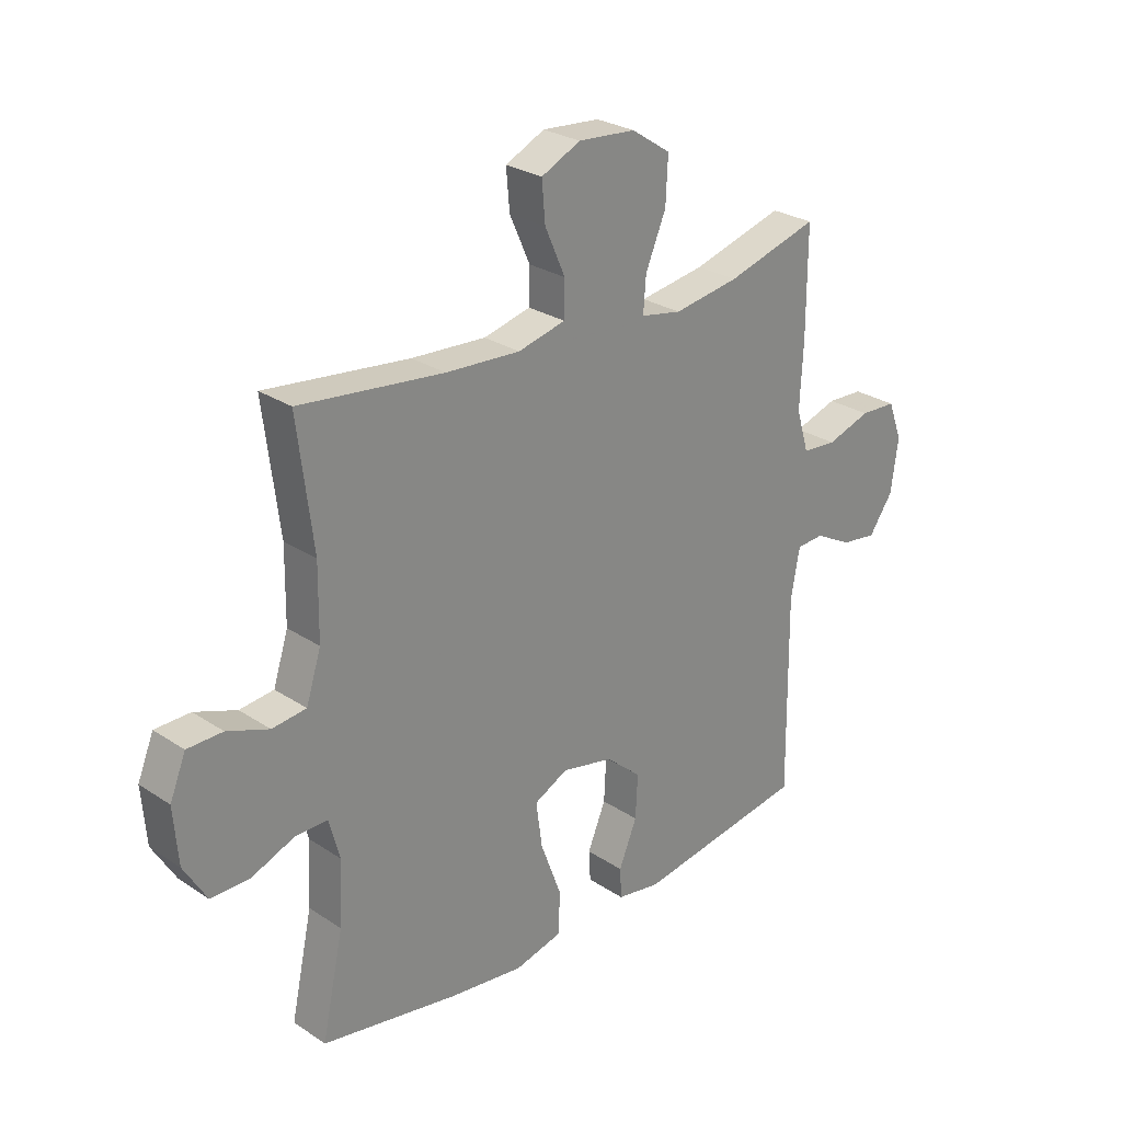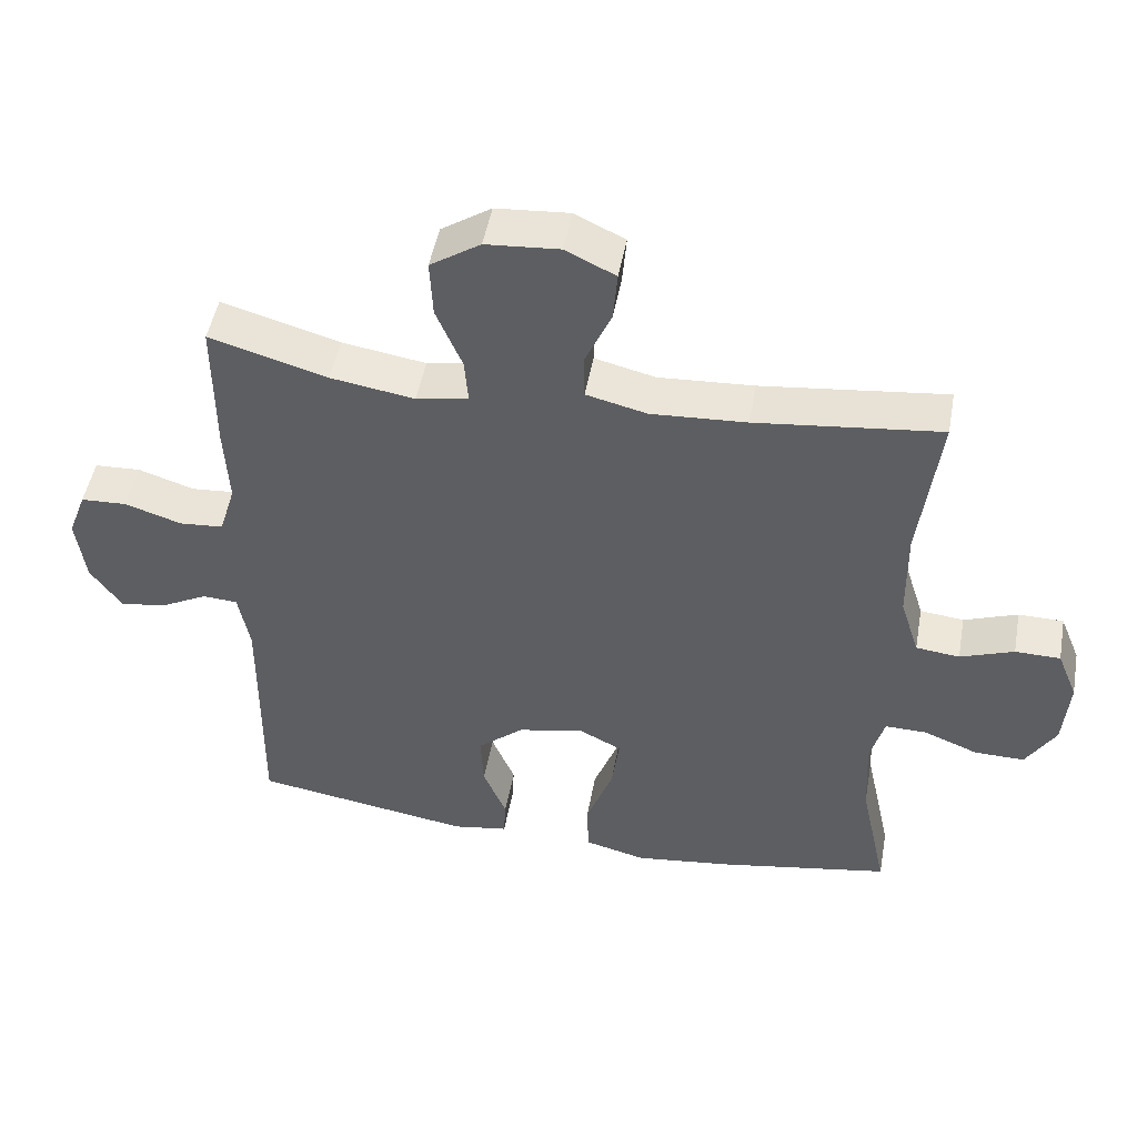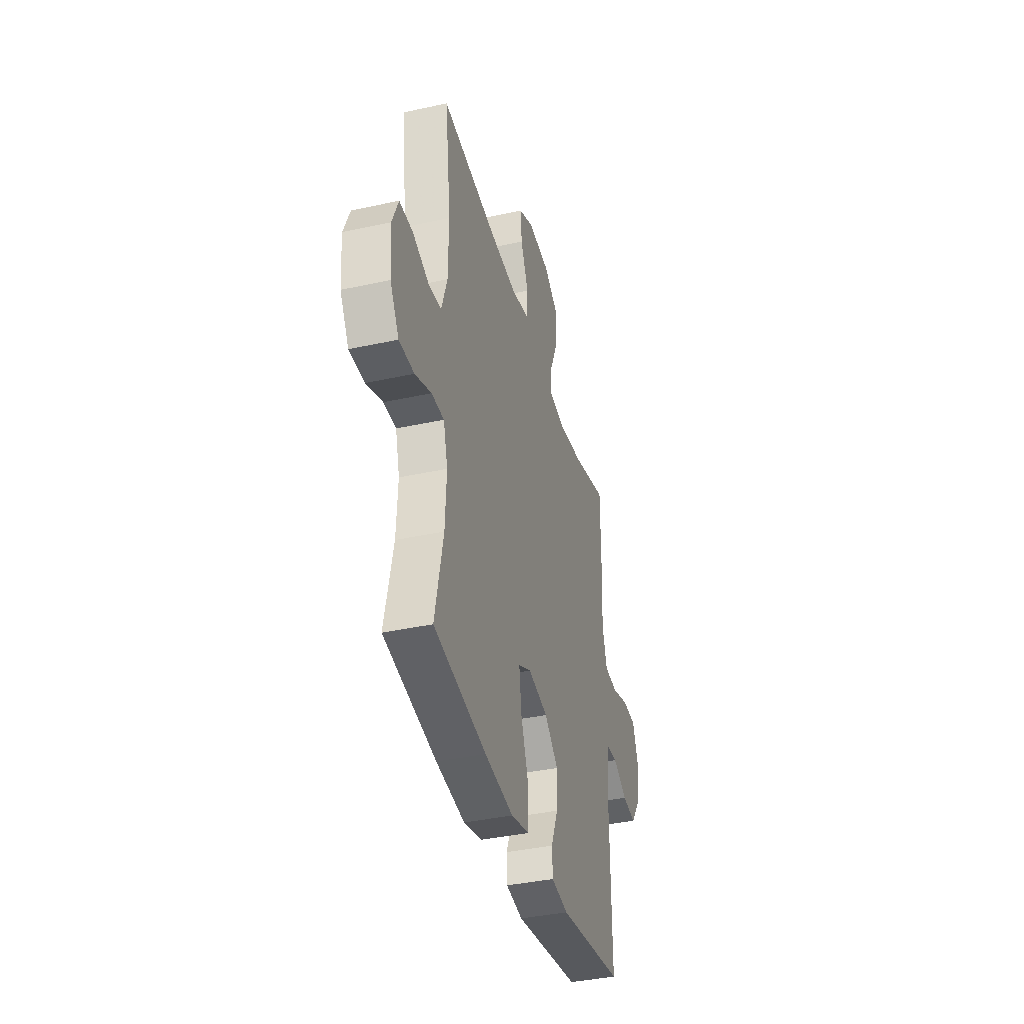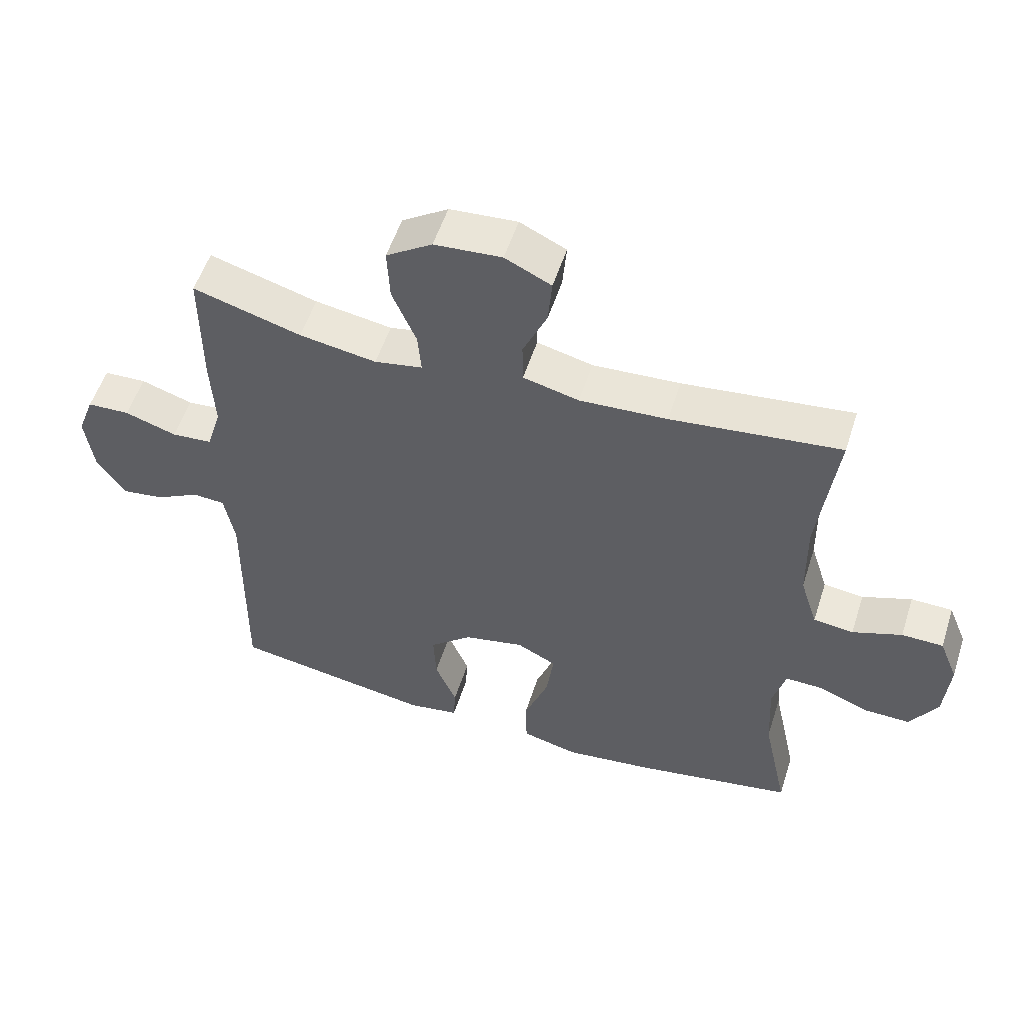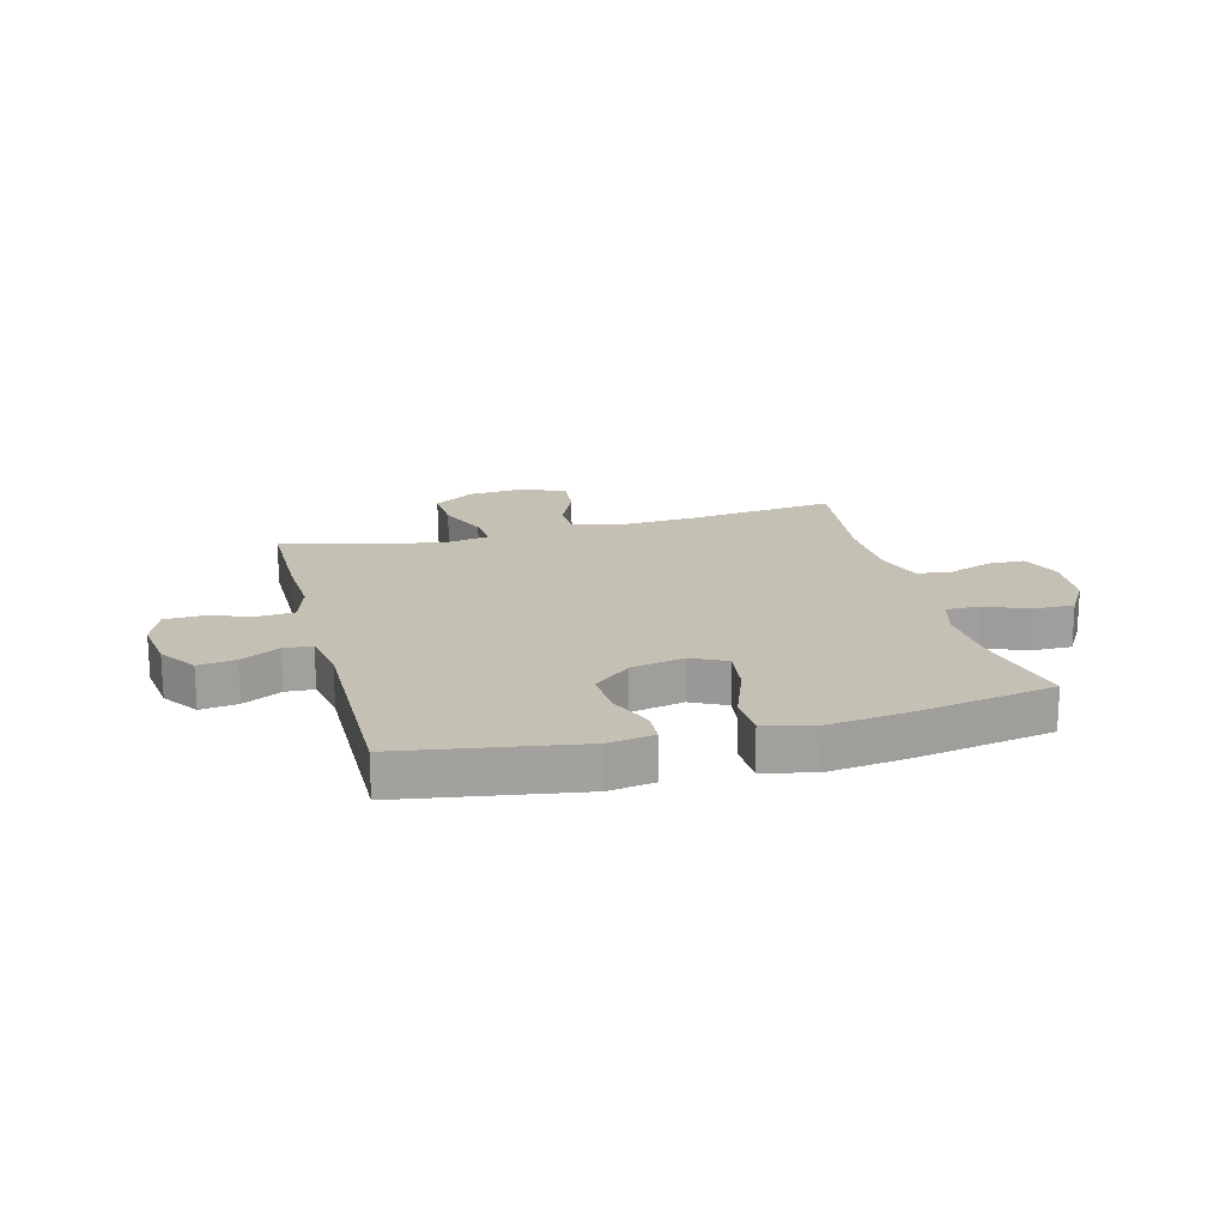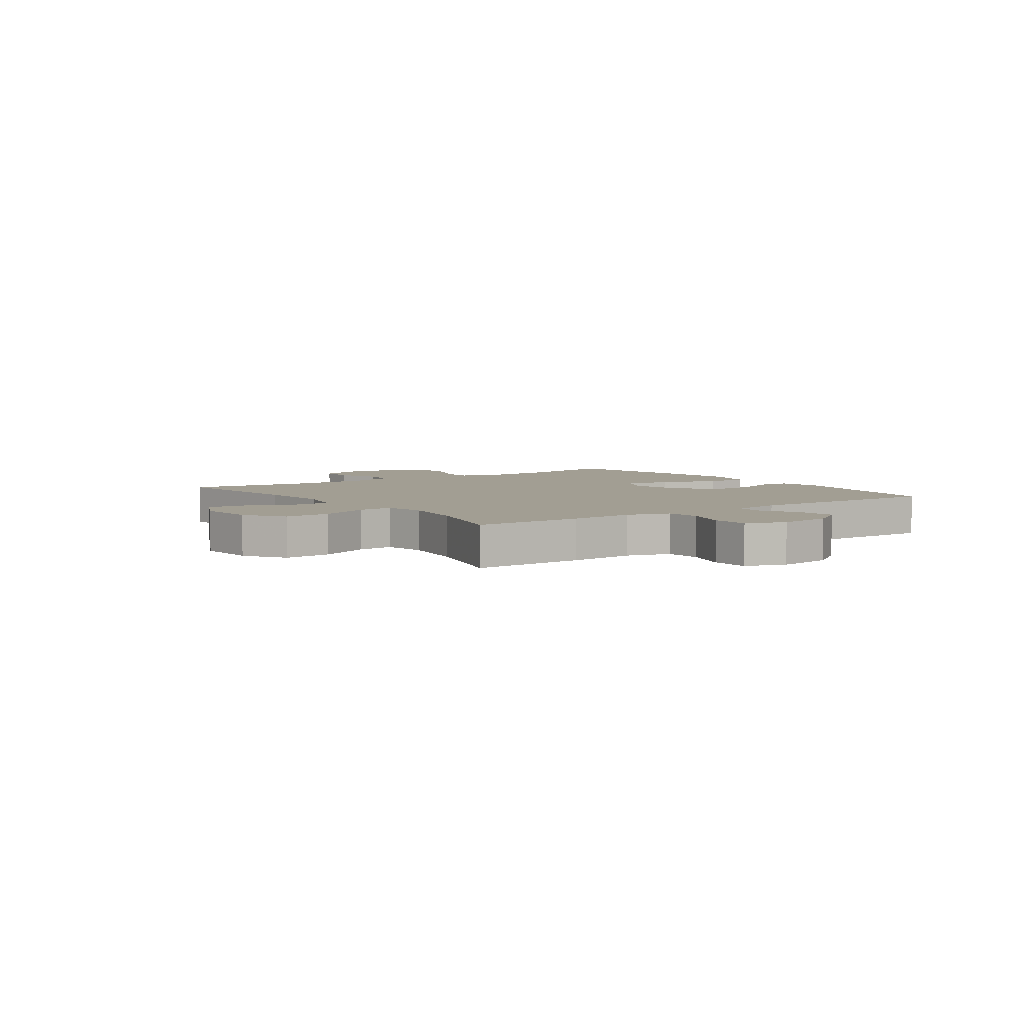
<metadata>
{"format":"obj","ext":"obj","renderer":"f3d","projection":"perspective","resolution":1024,"background":"white","views":[{"elev":26.9,"azim":-44.3,"up":"+Z"},{"elev":48.8,"azim":-169.7,"up":"+Z"},{"elev":-38.7,"azim":-74.6,"up":"+Z"},{"elev":54.3,"azim":-162.3,"up":"+Z"},{"elev":18.4,"azim":165.3,"up":"+Y"},{"elev":5.0,"azim":54.5,"up":"+Y"}]}
</metadata>
<code>
v -0.5 0.07 0.5
v -0.239 0.07 0.47
v -0.104 0.07 0.462
v -0.018 0.07 0.483
v -0.017 0.07 0.547
v -0.054 0.07 0.63
v -0.06 0.07 0.701
v 0.011 0.07 0.735
v 0.115 0.07 0.727
v 0.186 0.07 0.68
v 0.182 0.07 0.598
v 0.145 0.07 0.51
v 0.14 0.07 0.447
v 0.214 0.07 0.433
v 0.333 0.07 0.452
v 0.5 0.07 0.5
v 0.5 0.07 0.306
v 0.494 0.07 0.191
v 0.517 0.07 0.115
v 0.58 0.07 0.11
v 0.66 0.07 0.136
v 0.726 0.07 0.133
v 0.752 0.07 0.064
v 0.739 0.07 -0.032
v 0.695 0.07 -0.095
v 0.63 0.07 -0.086
v 0.562 0.07 -0.05
v 0.512 0.07 -0.053
v 0.496 0.07 -0.141
v 0.5 0.07 -0.5
v 0.189 0.07 -0.55
v 0.11 0.07 -0.537
v 0.107 0.07 -0.482
v 0.14 0.07 -0.402
v 0.144 0.07 -0.323
v 0.079 0.07 -0.267
v -0.015 0.07 -0.247
v -0.076 0.07 -0.278
v -0.065 0.07 -0.36
v -0.027 0.07 -0.462
v -0.029 0.07 -0.539
v -0.116 0.07 -0.561
v -0.252 0.07 -0.544
v -0.5 0.07 -0.5
v -0.461 0.07 -0.318
v -0.455 0.07 -0.203
v -0.475 0.07 -0.13
v -0.534 0.07 -0.131
v -0.611 0.07 -0.162
v -0.682 0.07 -0.163
v -0.724 0.07 -0.093
v -0.732 0.07 0.008
v -0.703 0.07 0.079
v -0.639 0.07 0.08
v -0.563 0.07 0.052
v -0.501 0.07 0.059
v -0.474 0.07 0.144
v -0.472 0.07 0.274
v -0.5 0 0.5
v -0.239 0 0.47
v -0.104 0 0.462
v -0.018 0 0.483
v -0.017 0 0.547
v -0.054 0 0.63
v -0.06 0 0.701
v 0.011 0 0.735
v 0.115 0 0.727
v 0.186 0 0.68
v 0.182 0 0.598
v 0.145 0 0.51
v 0.14 0 0.447
v 0.214 0 0.433
v 0.333 0 0.452
v 0.5 0 0.5
v 0.5 0 0.306
v 0.494 0 0.191
v 0.517 0 0.115
v 0.58 0 0.11
v 0.66 0 0.136
v 0.726 0 0.133
v 0.752 0 0.064
v 0.739 0 -0.032
v 0.695 0 -0.095
v 0.63 0 -0.086
v 0.562 0 -0.05
v 0.512 0 -0.053
v 0.496 0 -0.141
v 0.5 0 -0.5
v 0.189 0 -0.55
v 0.11 0 -0.537
v 0.107 0 -0.482
v 0.14 0 -0.402
v 0.144 0 -0.323
v 0.079 0 -0.267
v -0.015 0 -0.247
v -0.076 0 -0.278
v -0.065 0 -0.36
v -0.027 0 -0.462
v -0.029 0 -0.539
v -0.116 0 -0.561
v -0.252 0 -0.544
v -0.5 0 -0.5
v -0.461 0 -0.318
v -0.455 0 -0.203
v -0.475 0 -0.13
v -0.534 0 -0.131
v -0.611 0 -0.162
v -0.682 0 -0.163
v -0.724 0 -0.093
v -0.732 0 0.008
v -0.703 0 0.079
v -0.639 0 0.08
v -0.563 0 0.052
v -0.501 0 0.059
v -0.474 0 0.144
v -0.472 0 0.274
f 53 54 55
f 52 53 55
f 51 52 55
f 50 51 55
f 49 50 55
f 48 49 55
f 47 48 55 56
f 46 47 56 57
f 43 44 45
f 42 43 45
f 41 42 45
f 40 41 45
f 39 40 45
f 38 39 45 46
f 46 57 58
f 38 46 58
f 37 38 58
f 32 33 34
f 31 32 34
f 30 31 34
f 29 30 34
f 28 29 34 35
f 25 26 27
f 24 25 27
f 23 24 27
f 22 23 27
f 21 22 27
f 20 21 27
f 19 20 27 28
f 28 35 36
f 19 28 36
f 18 19 36
f 18 36 37
f 17 18 37
f 16 17 37
f 15 16 37
f 10 11 12
f 9 10 12
f 8 9 12
f 7 8 12
f 6 7 12
f 5 6 12
f 4 5 12 13
f 3 4 13
f 2 3 13 14
f 58 1 2
f 14 15 37 58
f 2 14 58
f 113 112 111
f 113 111 110
f 113 110 109
f 113 109 108
f 113 108 107
f 113 107 106
f 114 113 106 105
f 115 114 105 104
f 103 102 101
f 103 101 100
f 103 100 99
f 103 99 98
f 103 98 97
f 104 103 97 96
f 116 115 104
f 116 104 96
f 116 96 95
f 92 91 90
f 92 90 89
f 92 89 88
f 92 88 87
f 93 92 87 86
f 85 84 83
f 85 83 82
f 85 82 81
f 85 81 80
f 85 80 79
f 85 79 78
f 86 85 78 77
f 94 93 86
f 94 86 77
f 94 77 76
f 95 94 76
f 95 76 75
f 95 75 74
f 95 74 73
f 70 69 68
f 70 68 67
f 70 67 66
f 70 66 65
f 70 65 64
f 70 64 63
f 71 70 63 62
f 71 62 61
f 72 71 61 60
f 60 59 116
f 116 95 73 72
f 116 72 60
f 1 59 60 2
f 2 60 61 3
f 3 61 62 4
f 4 62 63 5
f 5 63 64 6
f 6 64 65 7
f 7 65 66 8
f 8 66 67 9
f 9 67 68 10
f 10 68 69 11
f 11 69 70 12
f 12 70 71 13
f 13 71 72 14
f 14 72 73 15
f 15 73 74 16
f 16 74 75 17
f 17 75 76 18
f 18 76 77 19
f 19 77 78 20
f 20 78 79 21
f 21 79 80 22
f 22 80 81 23
f 23 81 82 24
f 24 82 83 25
f 25 83 84 26
f 26 84 85 27
f 27 85 86 28
f 28 86 87 29
f 29 87 88 30
f 30 88 89 31
f 31 89 90 32
f 32 90 91 33
f 33 91 92 34
f 34 92 93 35
f 35 93 94 36
f 36 94 95 37
f 37 95 96 38
f 38 96 97 39
f 39 97 98 40
f 40 98 99 41
f 41 99 100 42
f 42 100 101 43
f 43 101 102 44
f 44 102 103 45
f 45 103 104 46
f 46 104 105 47
f 47 105 106 48
f 48 106 107 49
f 49 107 108 50
f 50 108 109 51
f 51 109 110 52
f 52 110 111 53
f 53 111 112 54
f 54 112 113 55
f 55 113 114 56
f 56 114 115 57
f 57 115 116 58
f 58 116 59 1

</code>
